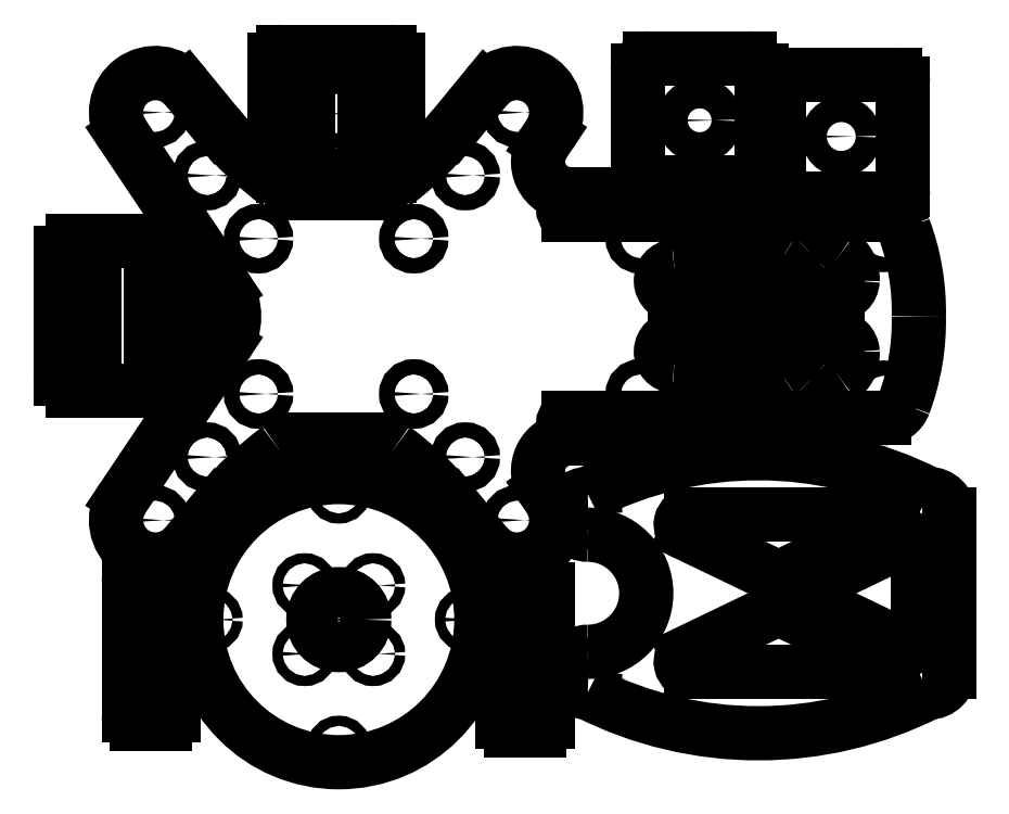
<metadata>
{"format":"dxf","ext":"dxf","renderer":"ezdxf+matplotlib","layout":"modelspace","background":"white","min_lineweight":24,"dpi":150}
</metadata>
<code>
0
SECTION
2
ENTITIES
0
INSERT
8
0
2
(2.5mm)Rear_Plate
10
258.3
20
99.95
30
0
41
1
42
1
43
0
50
0
70
    1
71
    1
44
0
45
0
0
INSERT
8
0
2
(2.5mm)Top_Plate_w_Gimbal
10
277.4
20
45.57
30
0
41
1
42
1
43
0
50
180
70
    1
71
    1
44
0
45
0
0
INSERT
8
0
2
(2.5mm)Gimbal_yaw_supp
10
258.9
20
40.39
30
0
41
1
42
1
43
0
50
0
70
    1
71
    1
44
0
45
0
0
INSERT
8
0
2
FC_Yaw_2_Roll
10
363.6
20
146.8
30
0
41
1
42
1
43
0
50
0
70
    1
71
    1
44
0
45
0
0
INSERT
8
0
2
FC_Roll_2_Pitch
10
382
20
115.5
30
0
41
1
42
1
43
0
50
0
70
    1
71
    1
44
0
45
0
0
INSERT
8
0
2
FC_Yaw(V2)(1)-0
10
303.8
20
23.5
30
0
41
1
42
1
43
0
50
0
70
    1
71
    1
44
0
45
0
0
INSERT
8
0
2
FC_Yaw(V2)(1)-1
10
230.3
20
24.75
30
0
41
1
42
1
43
0
50
0
70
    1
71
    1
44
0
45
0
0
INSERT
8
0
2
FC_Pitch
10
365.2
20
81.4
30
0
41
1
42
1
43
0
50
0
70
    1
71
    1
44
0
45
0
0
INSERT
8
0
2
FC_Roll_2_Yaw
10
227.4
20
124.6
30
0
41
1
42
1
43
0
50
90
70
    1
71
    1
44
0
45
0
0
ENDSEC
0
EOF

</code>
